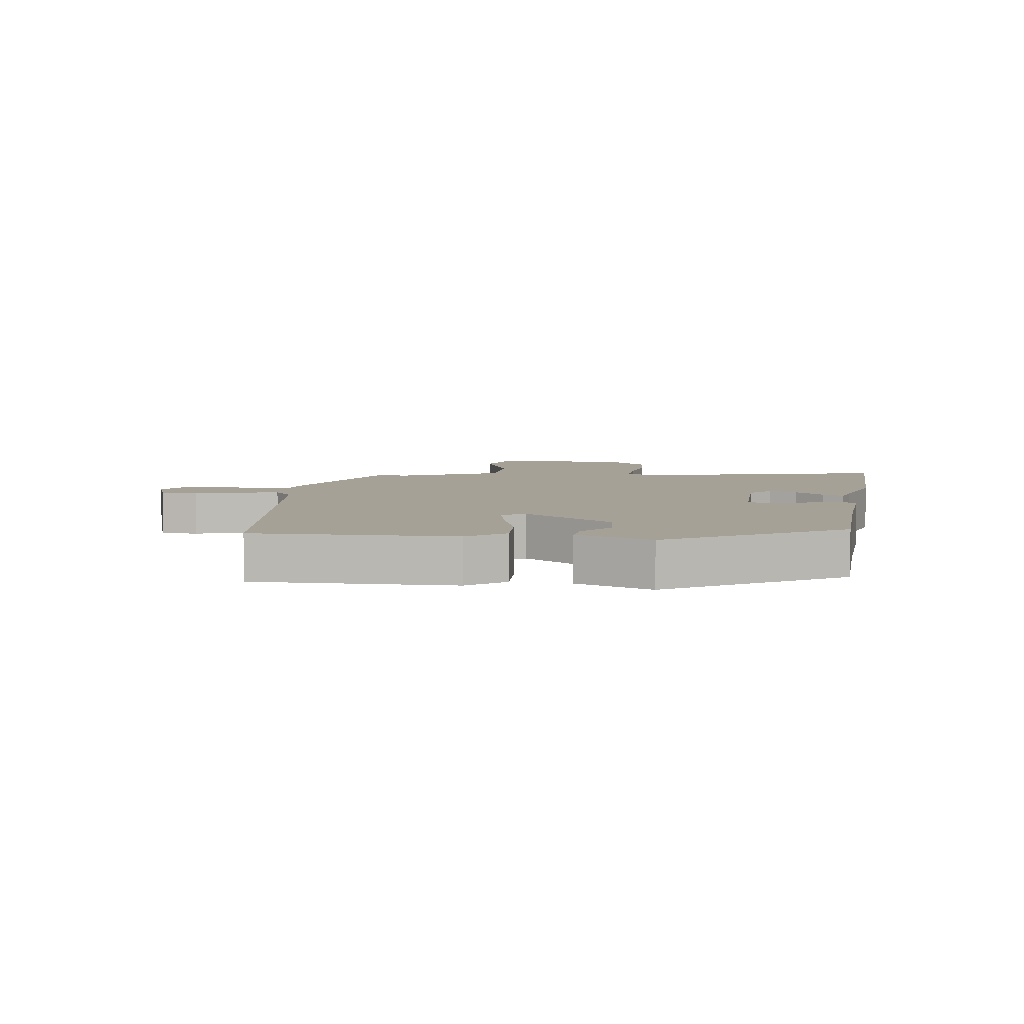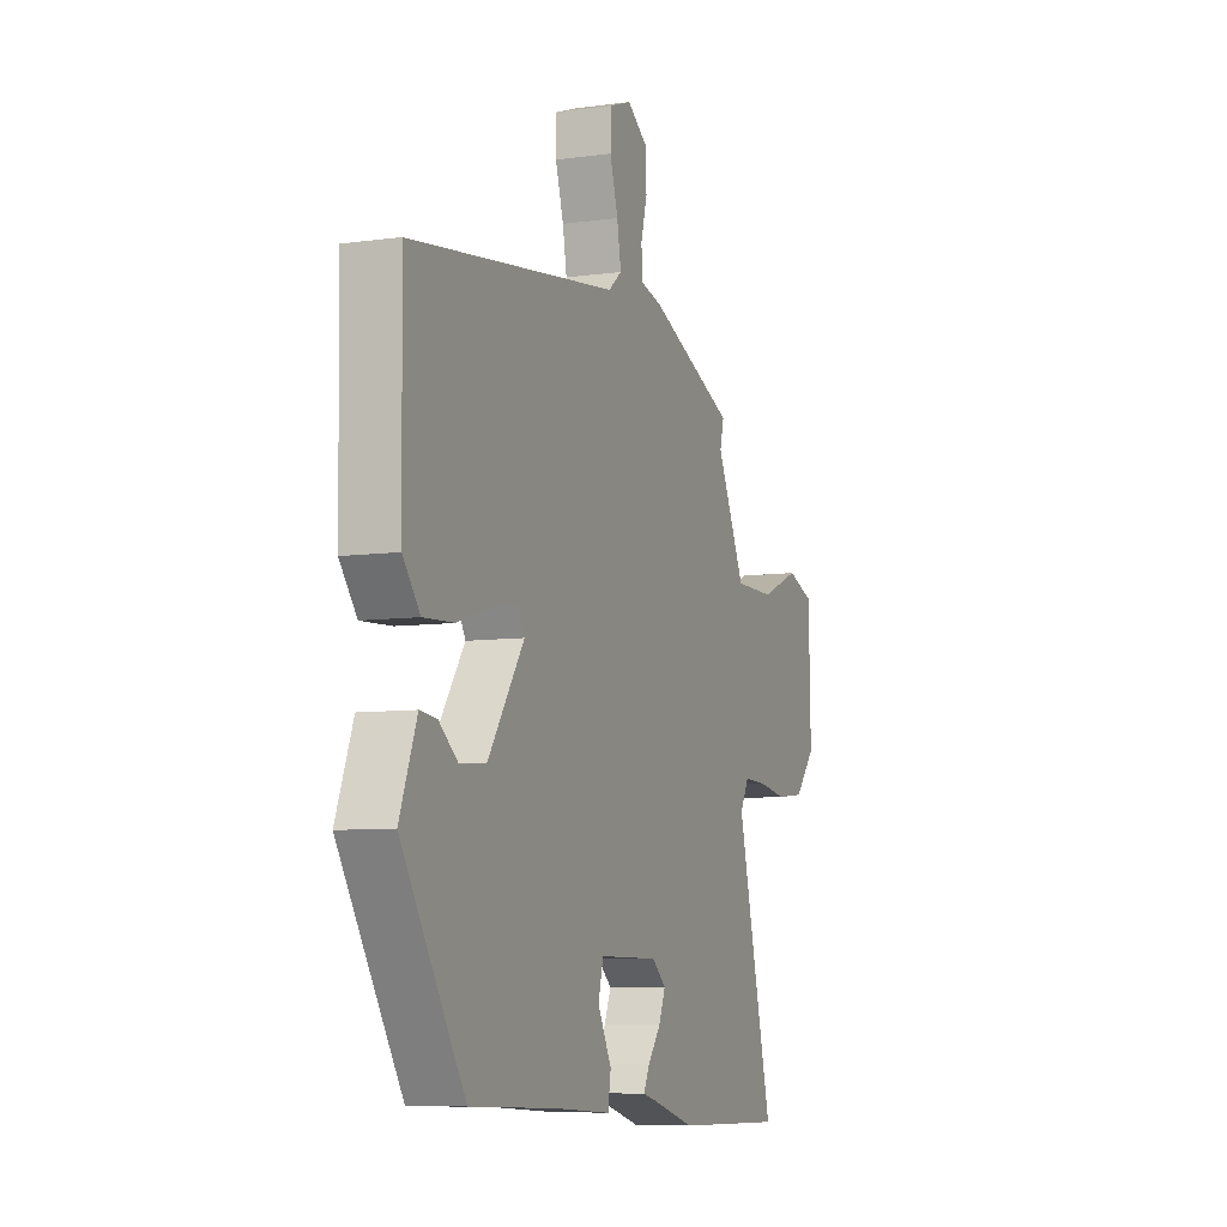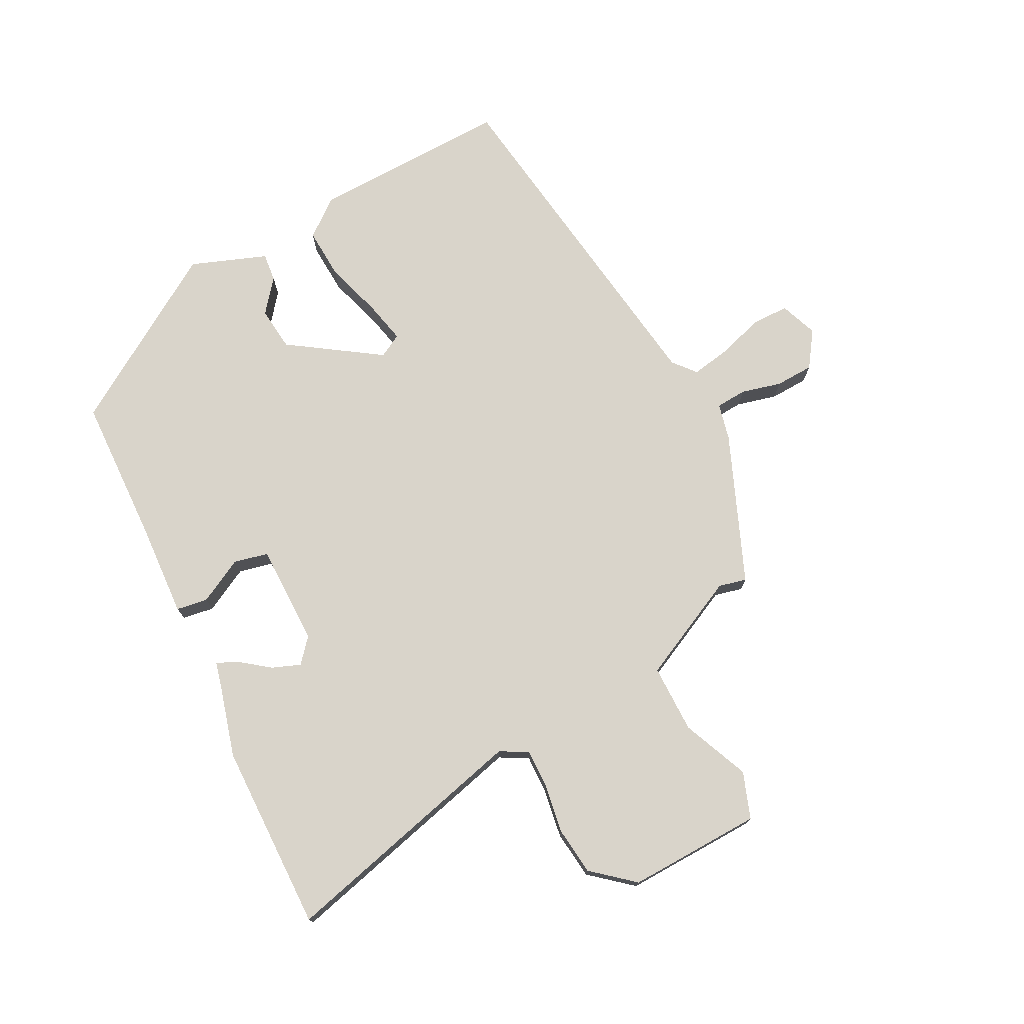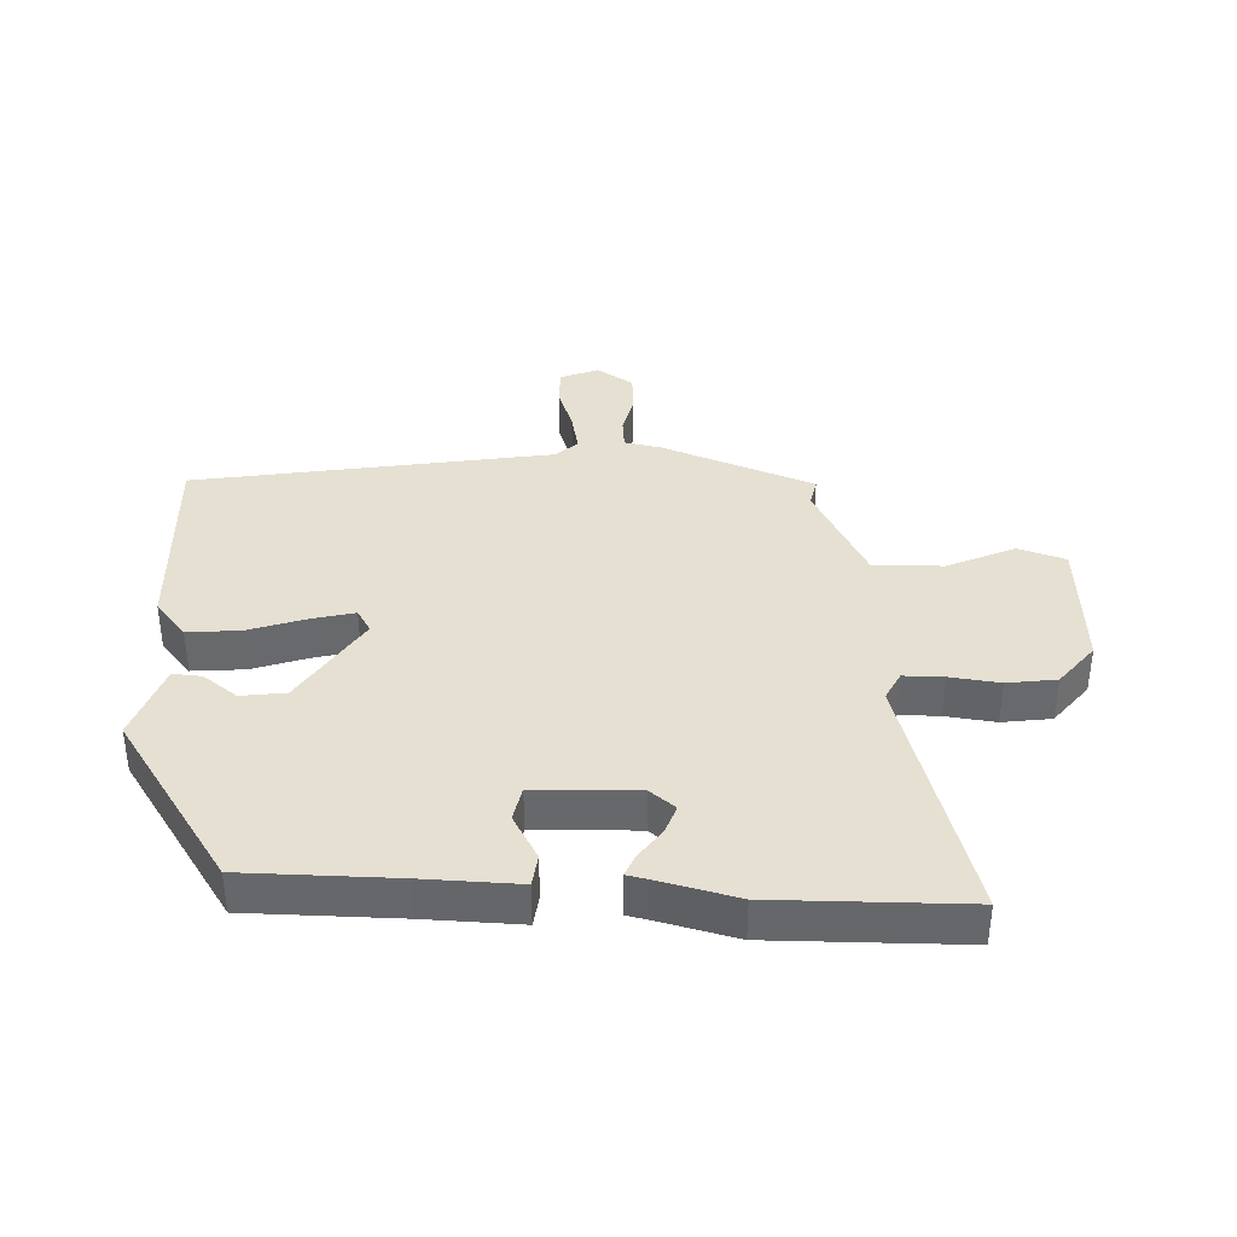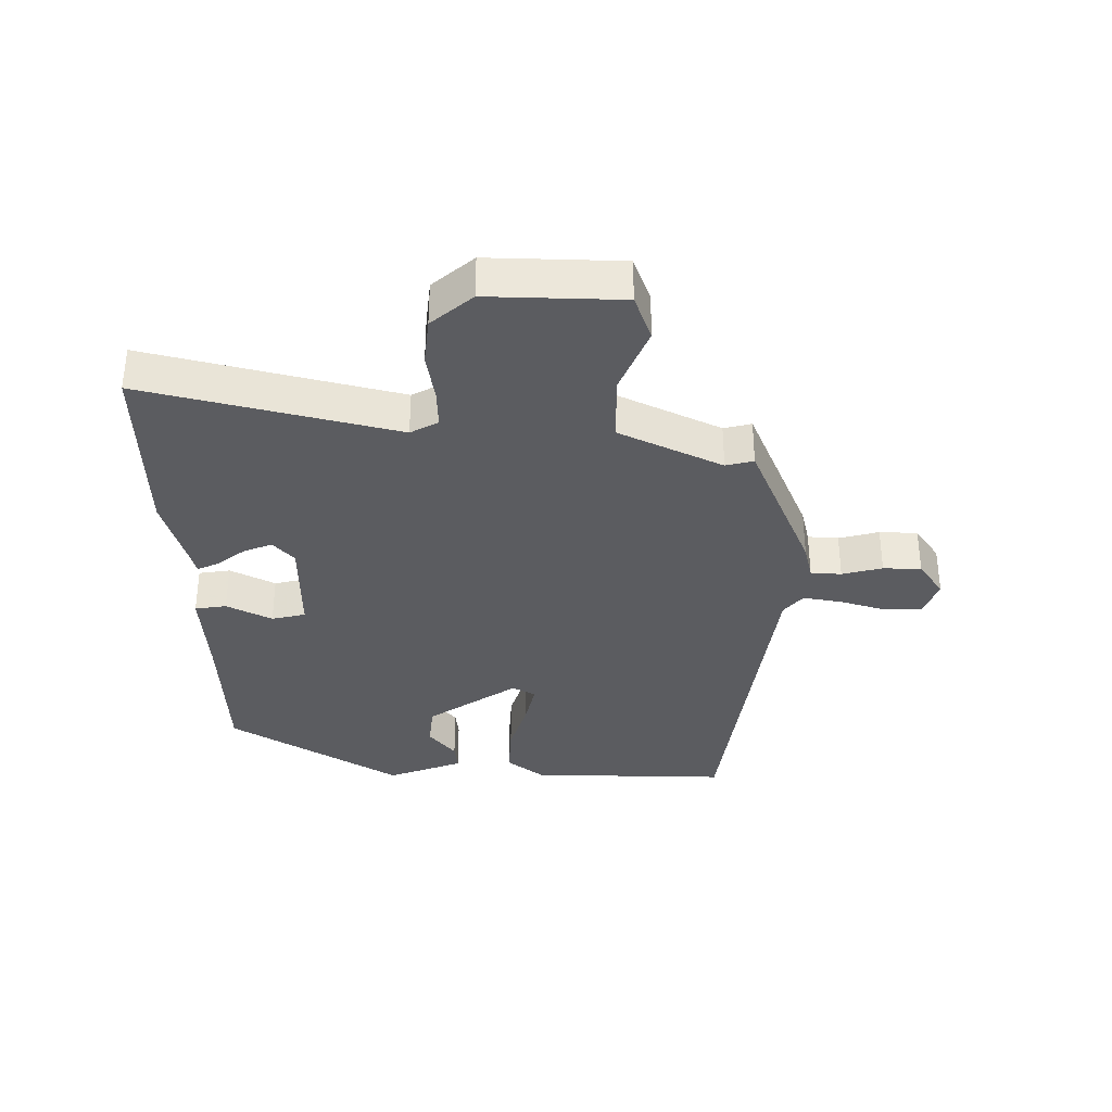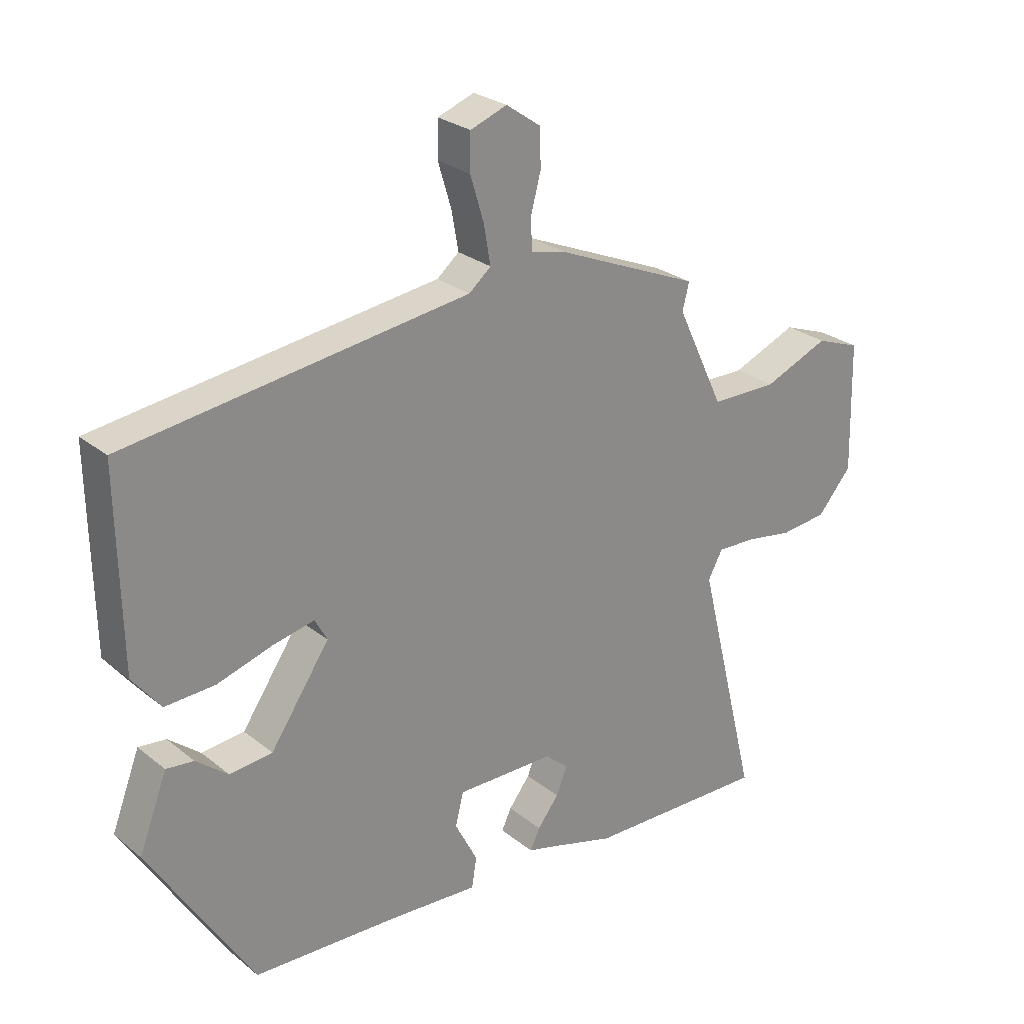
<metadata>
{"format":"obj","ext":"obj","renderer":"f3d","projection":"perspective","resolution":1024,"background":"white","views":[{"elev":6.1,"azim":97.9,"up":"+Y"},{"elev":-7.5,"azim":111.6,"up":"+Z"},{"elev":74.8,"azim":-117.8,"up":"+Y"},{"elev":37.6,"azim":-179.7,"up":"+Y"},{"elev":-34.7,"azim":-90.5,"up":"+Y"},{"elev":26.4,"azim":141.2,"up":"+Z"}]}
</metadata>
<code>
v -0.342 0.07 -0.496
v -0.641 0.07 -0.503
v -0.542 0.07 -0.102
v -0.566 0.07 -0.058
v -0.628 0.07 -0.06
v -0.706 0.07 -0.073
v -0.783 0.07 -0.065
v -0.839 0.07 0
v -0.834 0.07 0.213
v -0.761 0.07 0.24
v -0.654 0.07 0.196
v -0.545 0.07 0.197
v -0.467 0.07 0.361
v -0.478 0.07 0.405
v -0.244 0.07 0.504
v -0.186 0.07 0.518
v -0.183 0.07 0.567
v -0.2 0.07 0.631
v -0.198 0.07 0.692
v -0.142 0.07 0.731
v -0.082 0.07 0.709
v -0.081 0.07 0.65
v -0.103 0.07 0.577
v -0.114 0.07 0.514
v -0.078 0.07 0.484
v 0.481 0.07 0.41
v 0.476 0.07 0.093
v 0.43 0.07 0.034
v 0.348 0.07 0.038
v 0.259 0.07 0.065
v 0.19 0.07 0.08
v 0.17 0.07 0.043
v 0.267 0.07 -0.099
v 0.337 0.07 -0.106
v 0.389 0.07 -0.064
v 0.434 0.07 -0.059
v 0.48 0.07 -0.179
v 0.311 0.07 -0.451
v 0.075 0.07 -0.461
v -0.074 0.07 -0.471
v -0.082 0.07 -0.421
v -0.045 0.07 -0.349
v -0.058 0.07 -0.295
v -0.219 0.07 -0.296
v -0.257 0.07 -0.329
v -0.239 0.07 -0.374
v -0.204 0.07 -0.419
v -0.188 0.07 -0.453
v -0.227 0.07 -0.463
v -0.342 0 -0.496
v -0.641 0 -0.503
v -0.542 0 -0.102
v -0.566 0 -0.058
v -0.628 0 -0.06
v -0.706 0 -0.073
v -0.783 0 -0.065
v -0.839 0 0
v -0.834 0 0.213
v -0.761 0 0.24
v -0.654 0 0.196
v -0.545 0 0.197
v -0.467 0 0.361
v -0.478 0 0.405
v -0.244 0 0.504
v -0.186 0 0.518
v -0.183 0 0.567
v -0.2 0 0.631
v -0.198 0 0.692
v -0.142 0 0.731
v -0.082 0 0.709
v -0.081 0 0.65
v -0.103 0 0.577
v -0.114 0 0.514
v -0.078 0 0.484
v 0.481 0 0.41
v 0.476 0 0.093
v 0.43 0 0.034
v 0.348 0 0.038
v 0.259 0 0.065
v 0.19 0 0.08
v 0.17 0 0.043
v 0.267 0 -0.099
v 0.337 0 -0.106
v 0.389 0 -0.064
v 0.434 0 -0.059
v 0.48 0 -0.179
v 0.311 0 -0.451
v 0.075 0 -0.461
v -0.074 0 -0.471
v -0.082 0 -0.421
v -0.045 0 -0.349
v -0.058 0 -0.295
v -0.219 0 -0.296
v -0.257 0 -0.329
v -0.239 0 -0.374
v -0.204 0 -0.419
v -0.188 0 -0.453
v -0.227 0 -0.463
f 46 47 48 49
f 1 2 3
f 49 1 3
f 46 49 3
f 45 46 3
f 44 45 3 4
f 43 44 4
f 39 40 41 42
f 39 42 43
f 37 38 39
f 36 37 39
f 35 36 39
f 34 35 39
f 33 34 39 43
f 32 33 43 4
f 28 29 30
f 27 28 30
f 26 27 30
f 25 26 30
f 24 25 30 31
f 21 22 23
f 20 21 23
f 19 20 23
f 18 19 23
f 17 18 23
f 16 17 23 24
f 24 31 32
f 16 24 32
f 15 16 32
f 14 15 32
f 13 14 32
f 9 10 11
f 8 9 11
f 7 8 11
f 6 7 11
f 5 6 11
f 5 11 12
f 12 13 32
f 5 12 32
f 4 5 32
f 98 97 96 95
f 52 51 50
f 52 50 98
f 52 98 95
f 52 95 94
f 53 52 94 93
f 53 93 92
f 91 90 89 88
f 92 91 88
f 88 87 86
f 88 86 85
f 88 85 84
f 88 84 83
f 92 88 83 82
f 53 92 82 81
f 79 78 77
f 79 77 76
f 79 76 75
f 79 75 74
f 80 79 74 73
f 72 71 70
f 72 70 69
f 72 69 68
f 72 68 67
f 72 67 66
f 73 72 66 65
f 81 80 73
f 81 73 65
f 81 65 64
f 81 64 63
f 81 63 62
f 60 59 58
f 60 58 57
f 60 57 56
f 60 56 55
f 60 55 54
f 61 60 54
f 81 62 61
f 81 61 54
f 81 54 53
f 1 50 51 2
f 2 51 52 3
f 3 52 53 4
f 4 53 54 5
f 5 54 55 6
f 6 55 56 7
f 7 56 57 8
f 8 57 58 9
f 9 58 59 10
f 10 59 60 11
f 11 60 61 12
f 12 61 62 13
f 13 62 63 14
f 14 63 64 15
f 15 64 65 16
f 16 65 66 17
f 17 66 67 18
f 18 67 68 19
f 19 68 69 20
f 20 69 70 21
f 21 70 71 22
f 22 71 72 23
f 23 72 73 24
f 24 73 74 25
f 25 74 75 26
f 26 75 76 27
f 27 76 77 28
f 28 77 78 29
f 29 78 79 30
f 30 79 80 31
f 31 80 81 32
f 32 81 82 33
f 33 82 83 34
f 34 83 84 35
f 35 84 85 36
f 36 85 86 37
f 37 86 87 38
f 38 87 88 39
f 39 88 89 40
f 40 89 90 41
f 41 90 91 42
f 42 91 92 43
f 43 92 93 44
f 44 93 94 45
f 45 94 95 46
f 46 95 96 47
f 47 96 97 48
f 48 97 98 49
f 49 98 50 1

</code>
